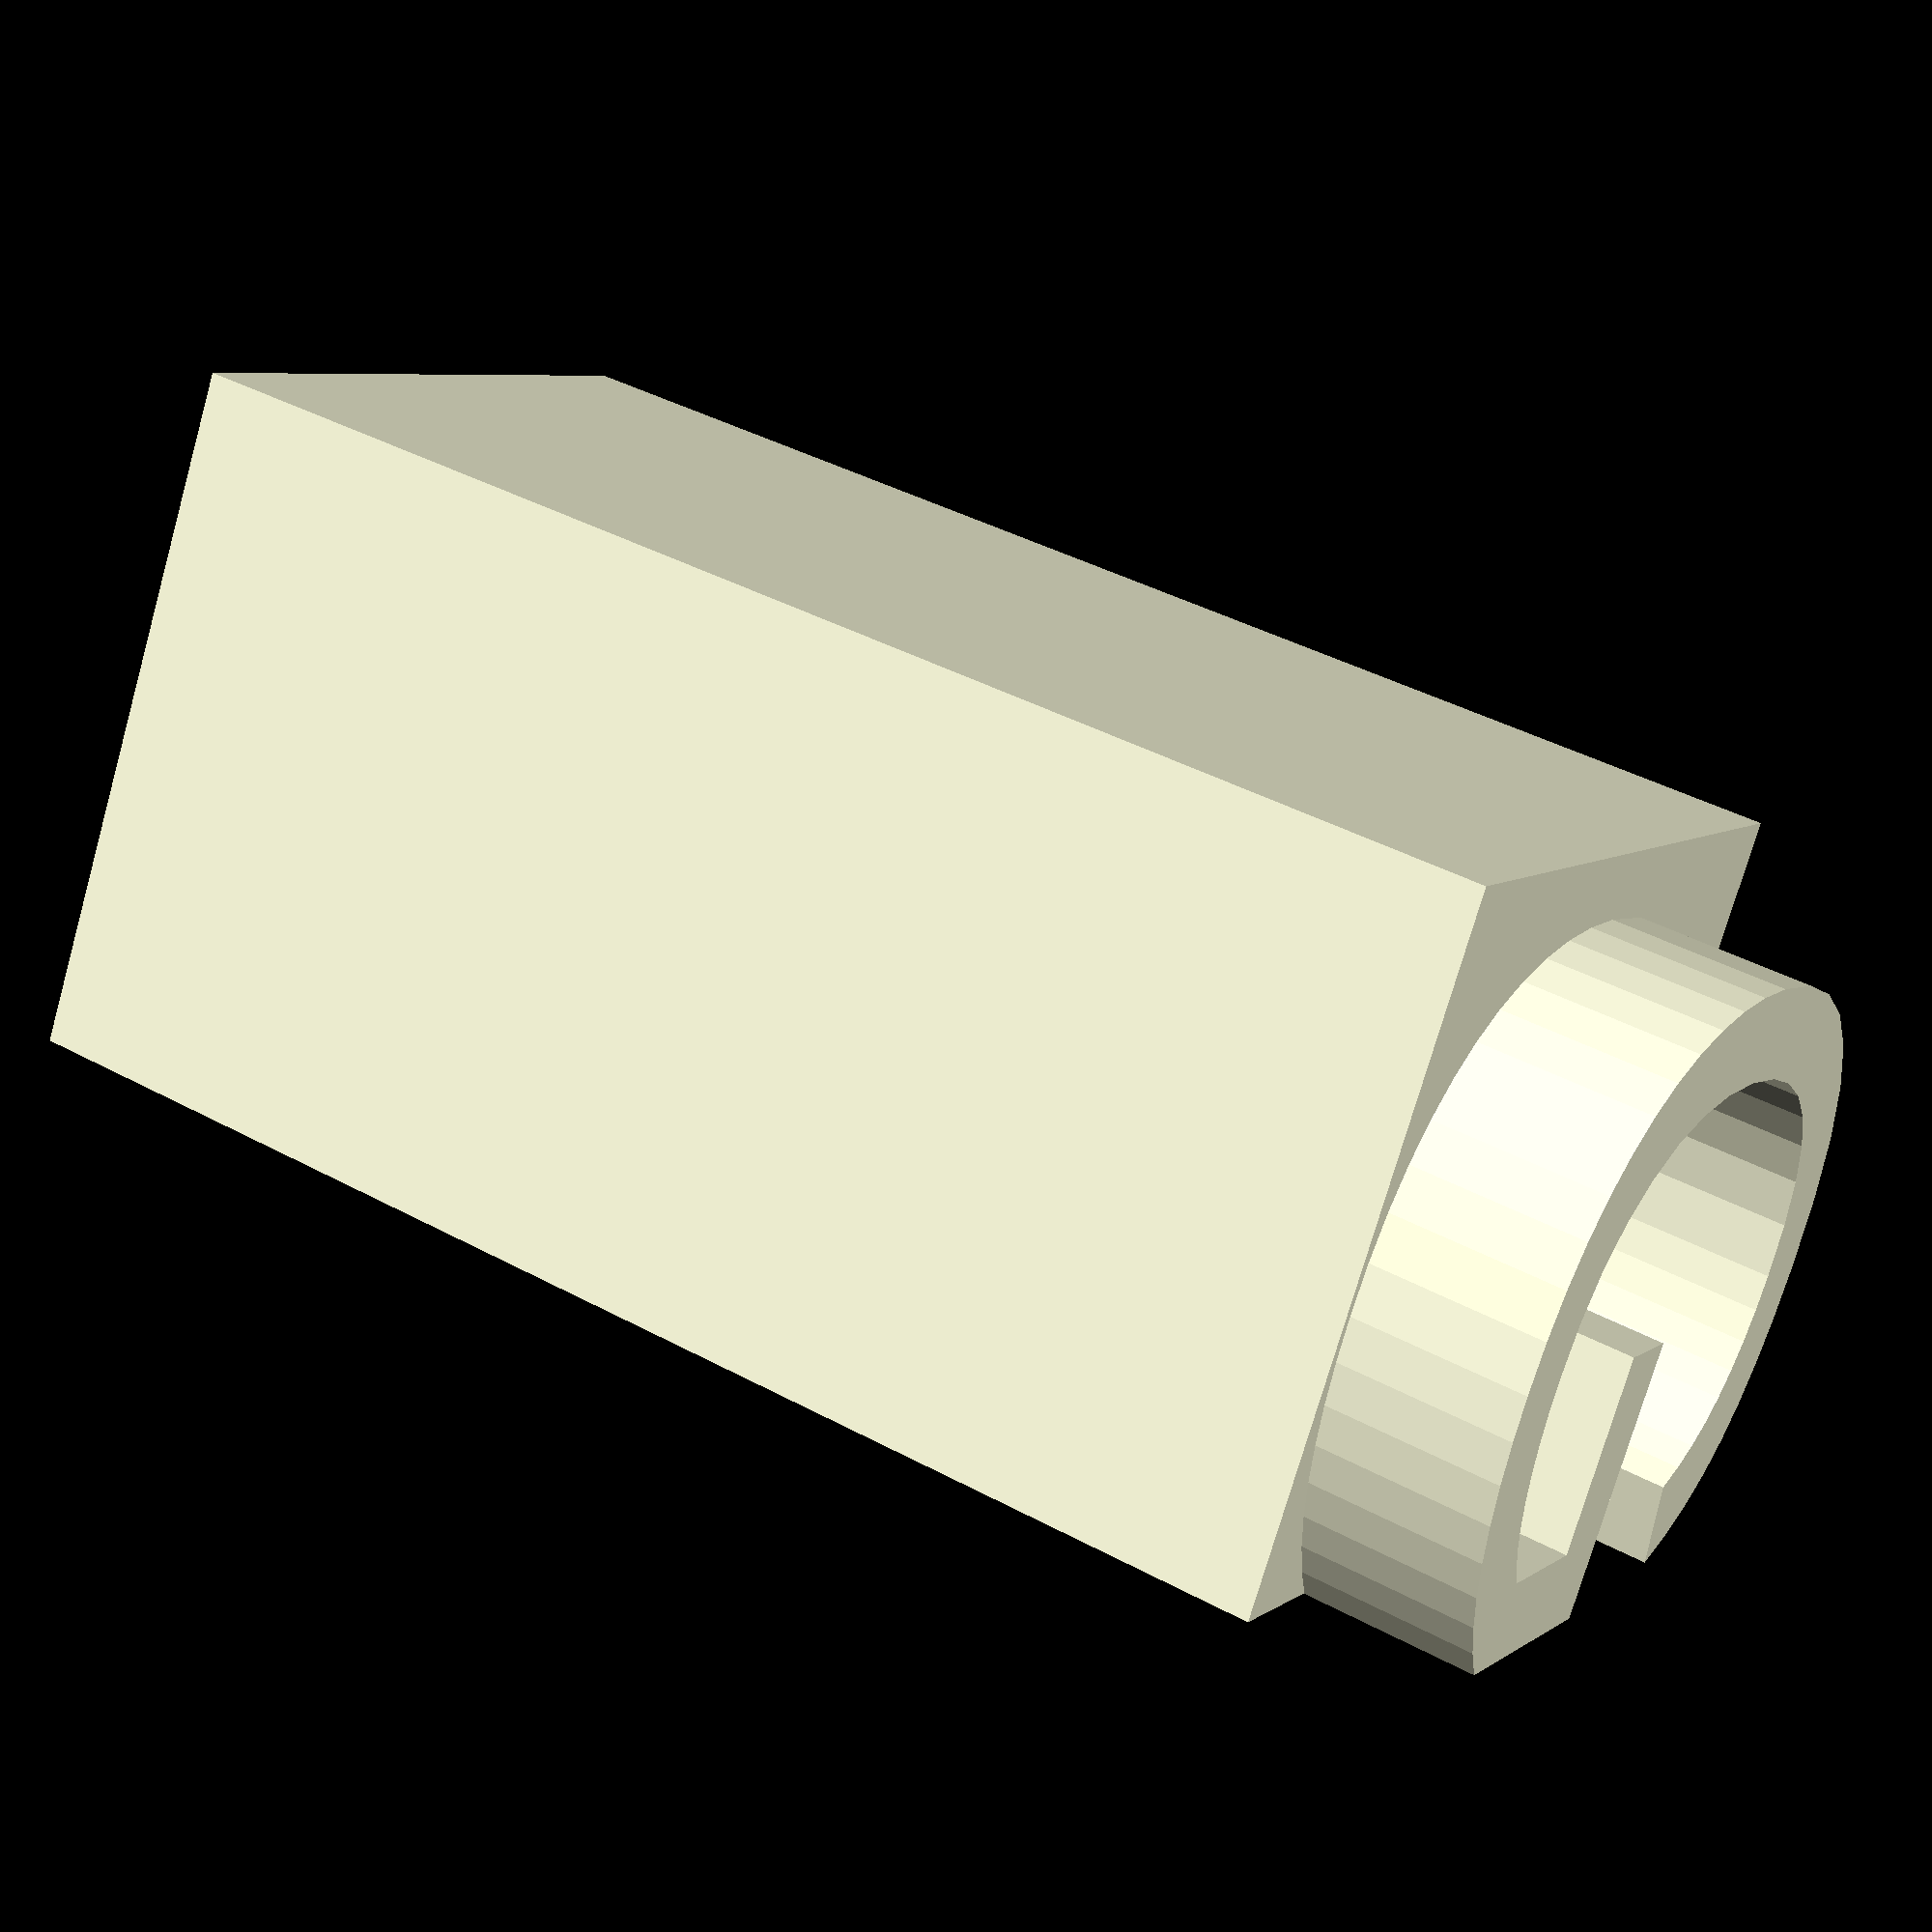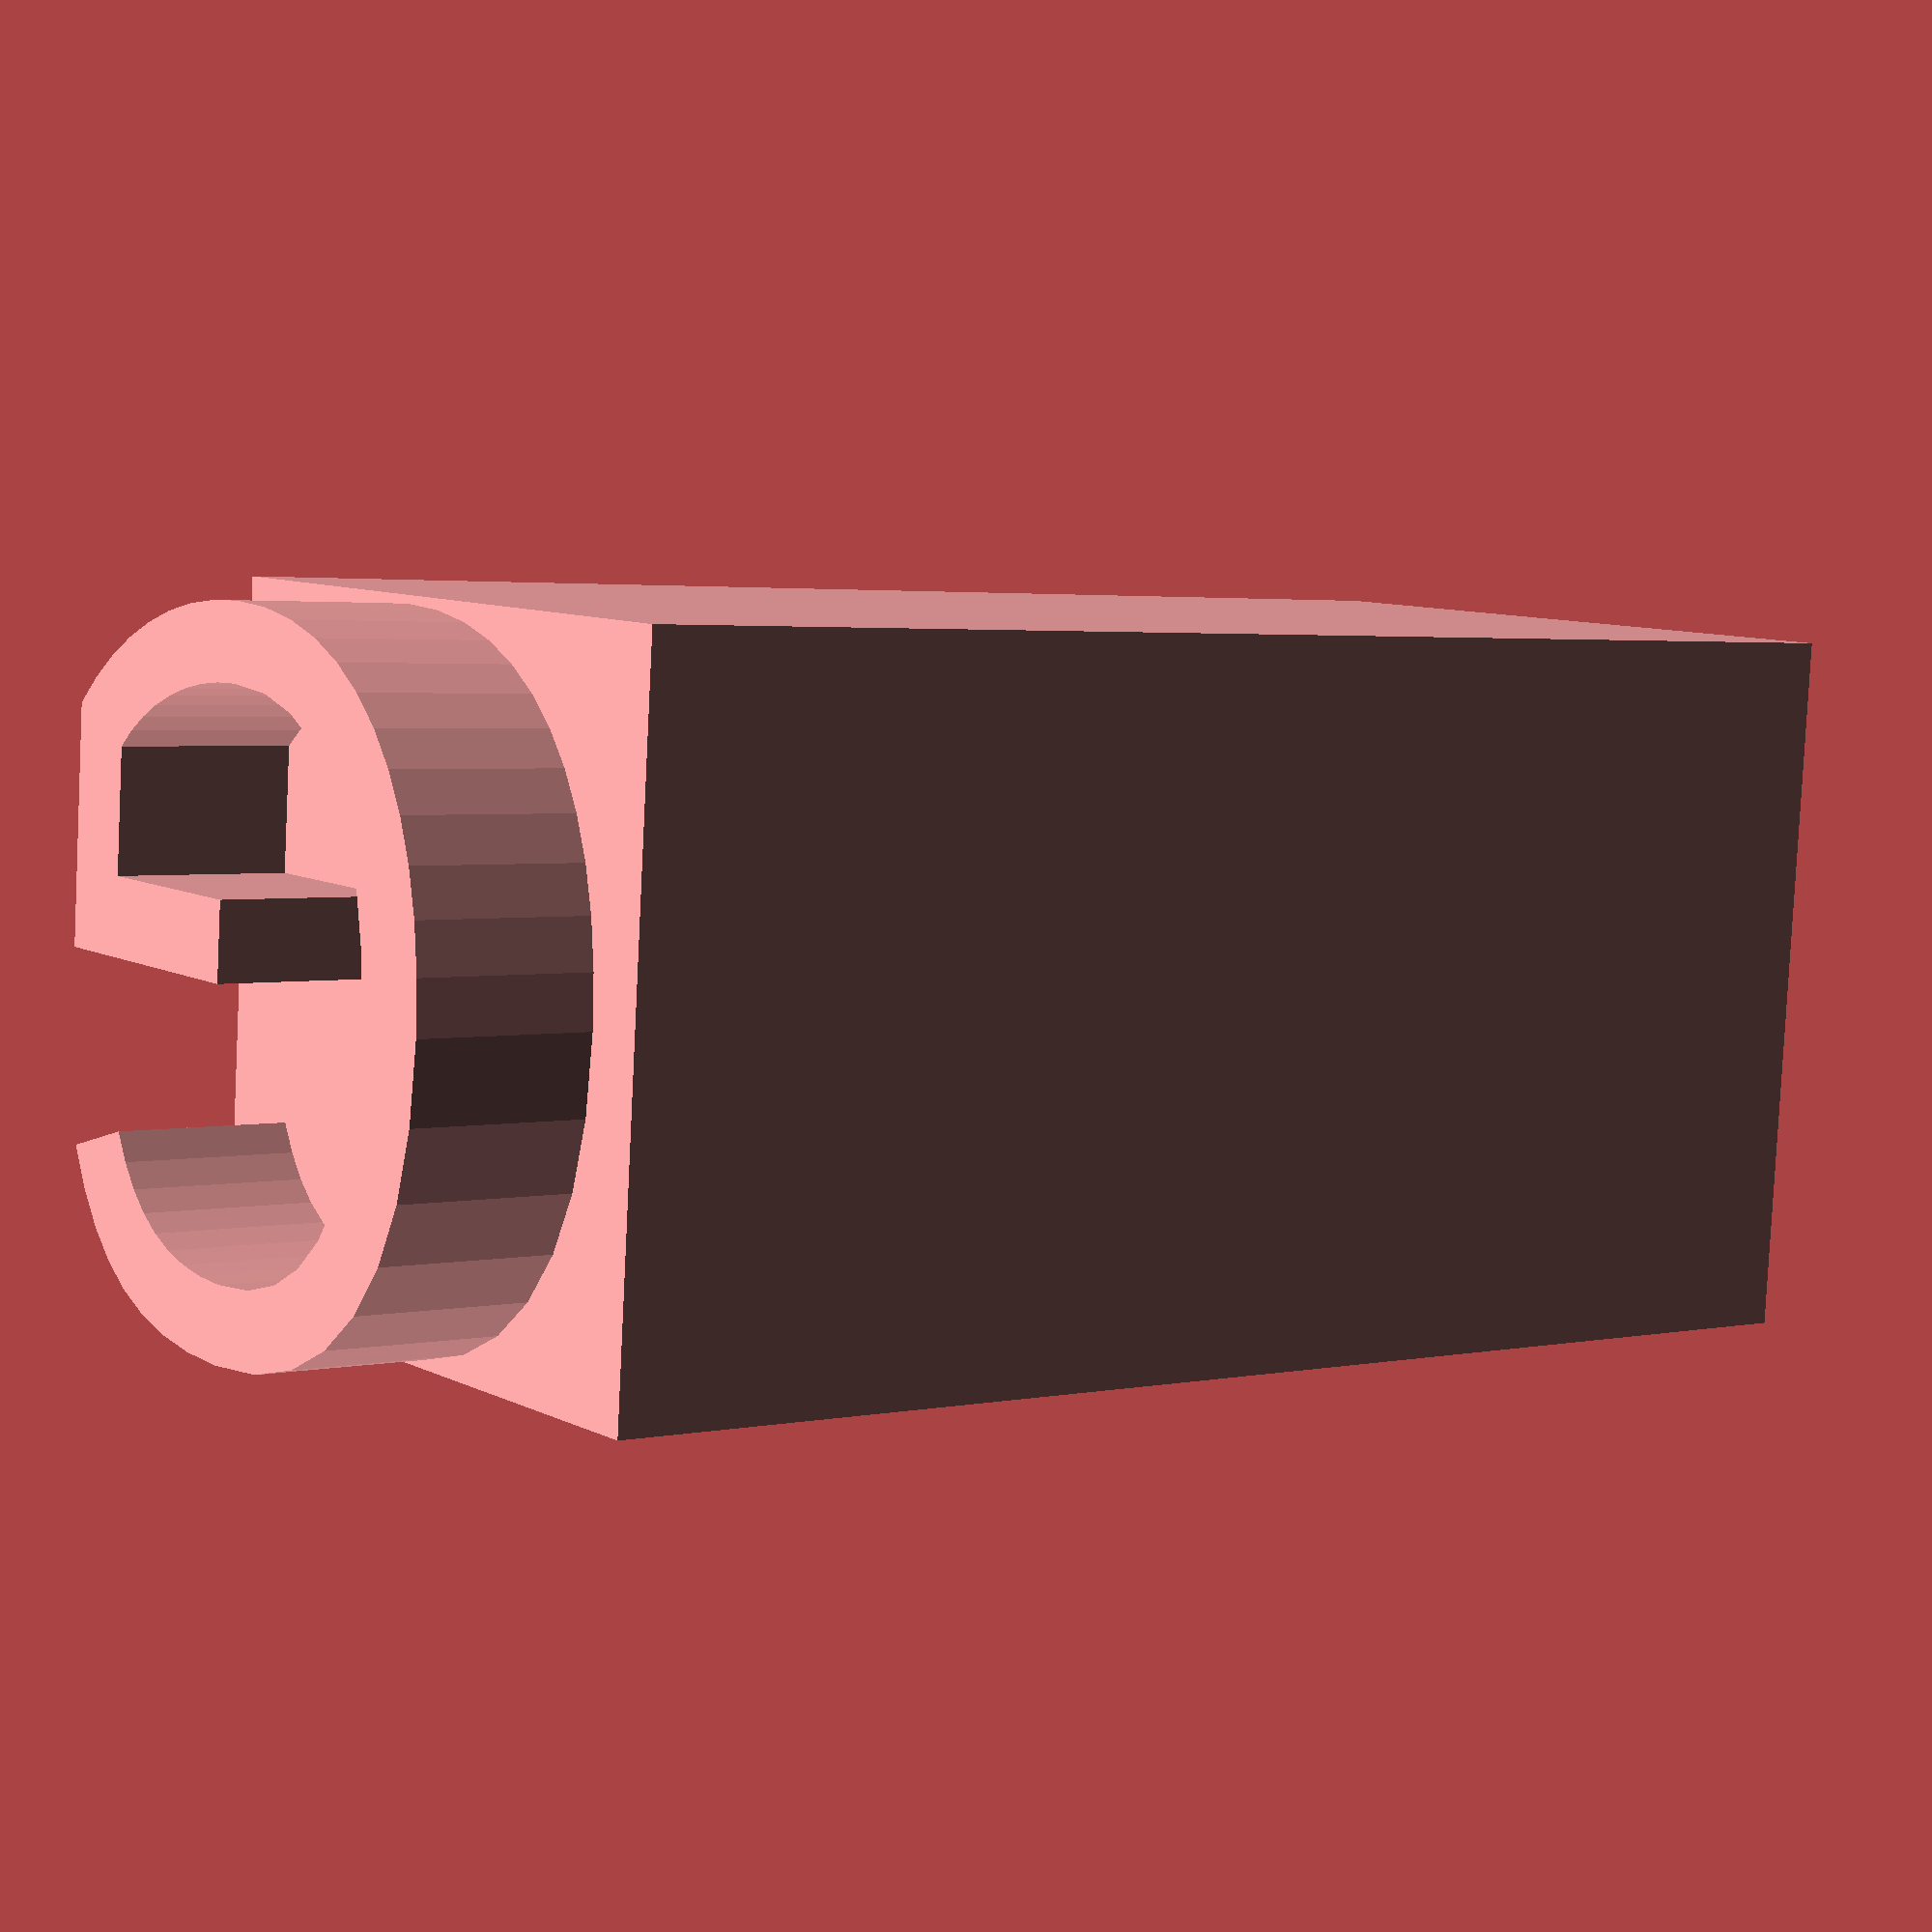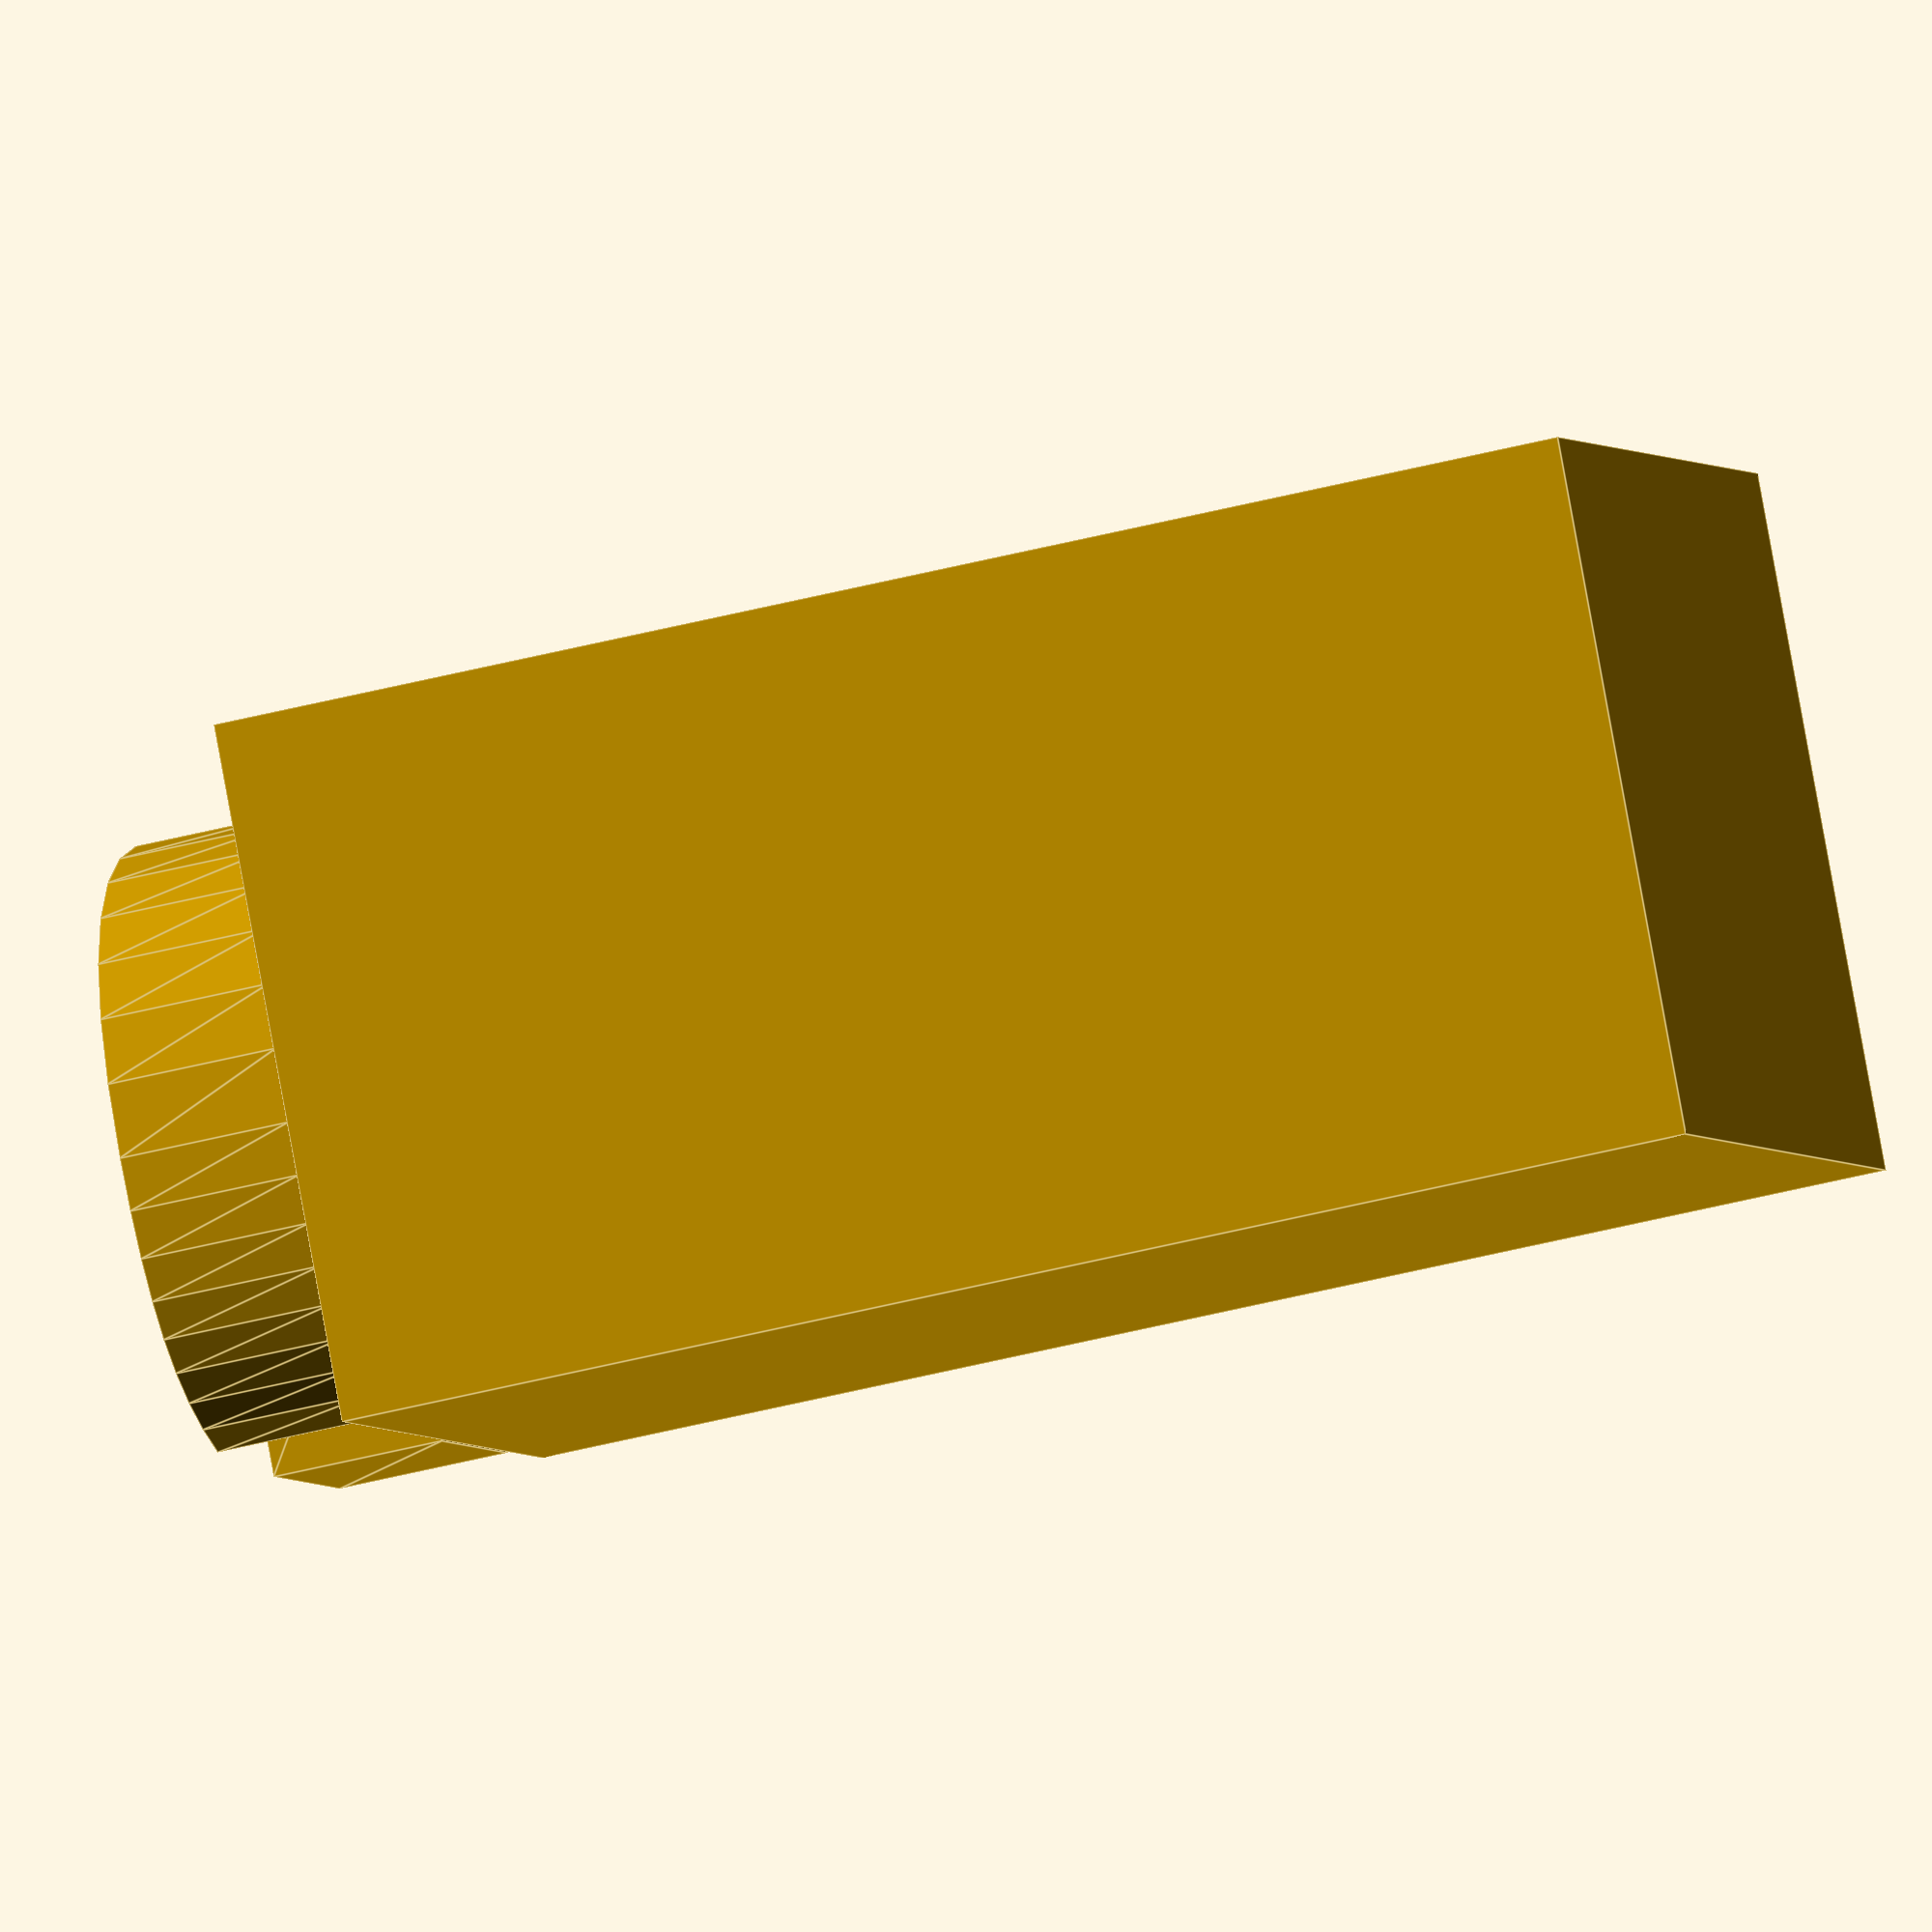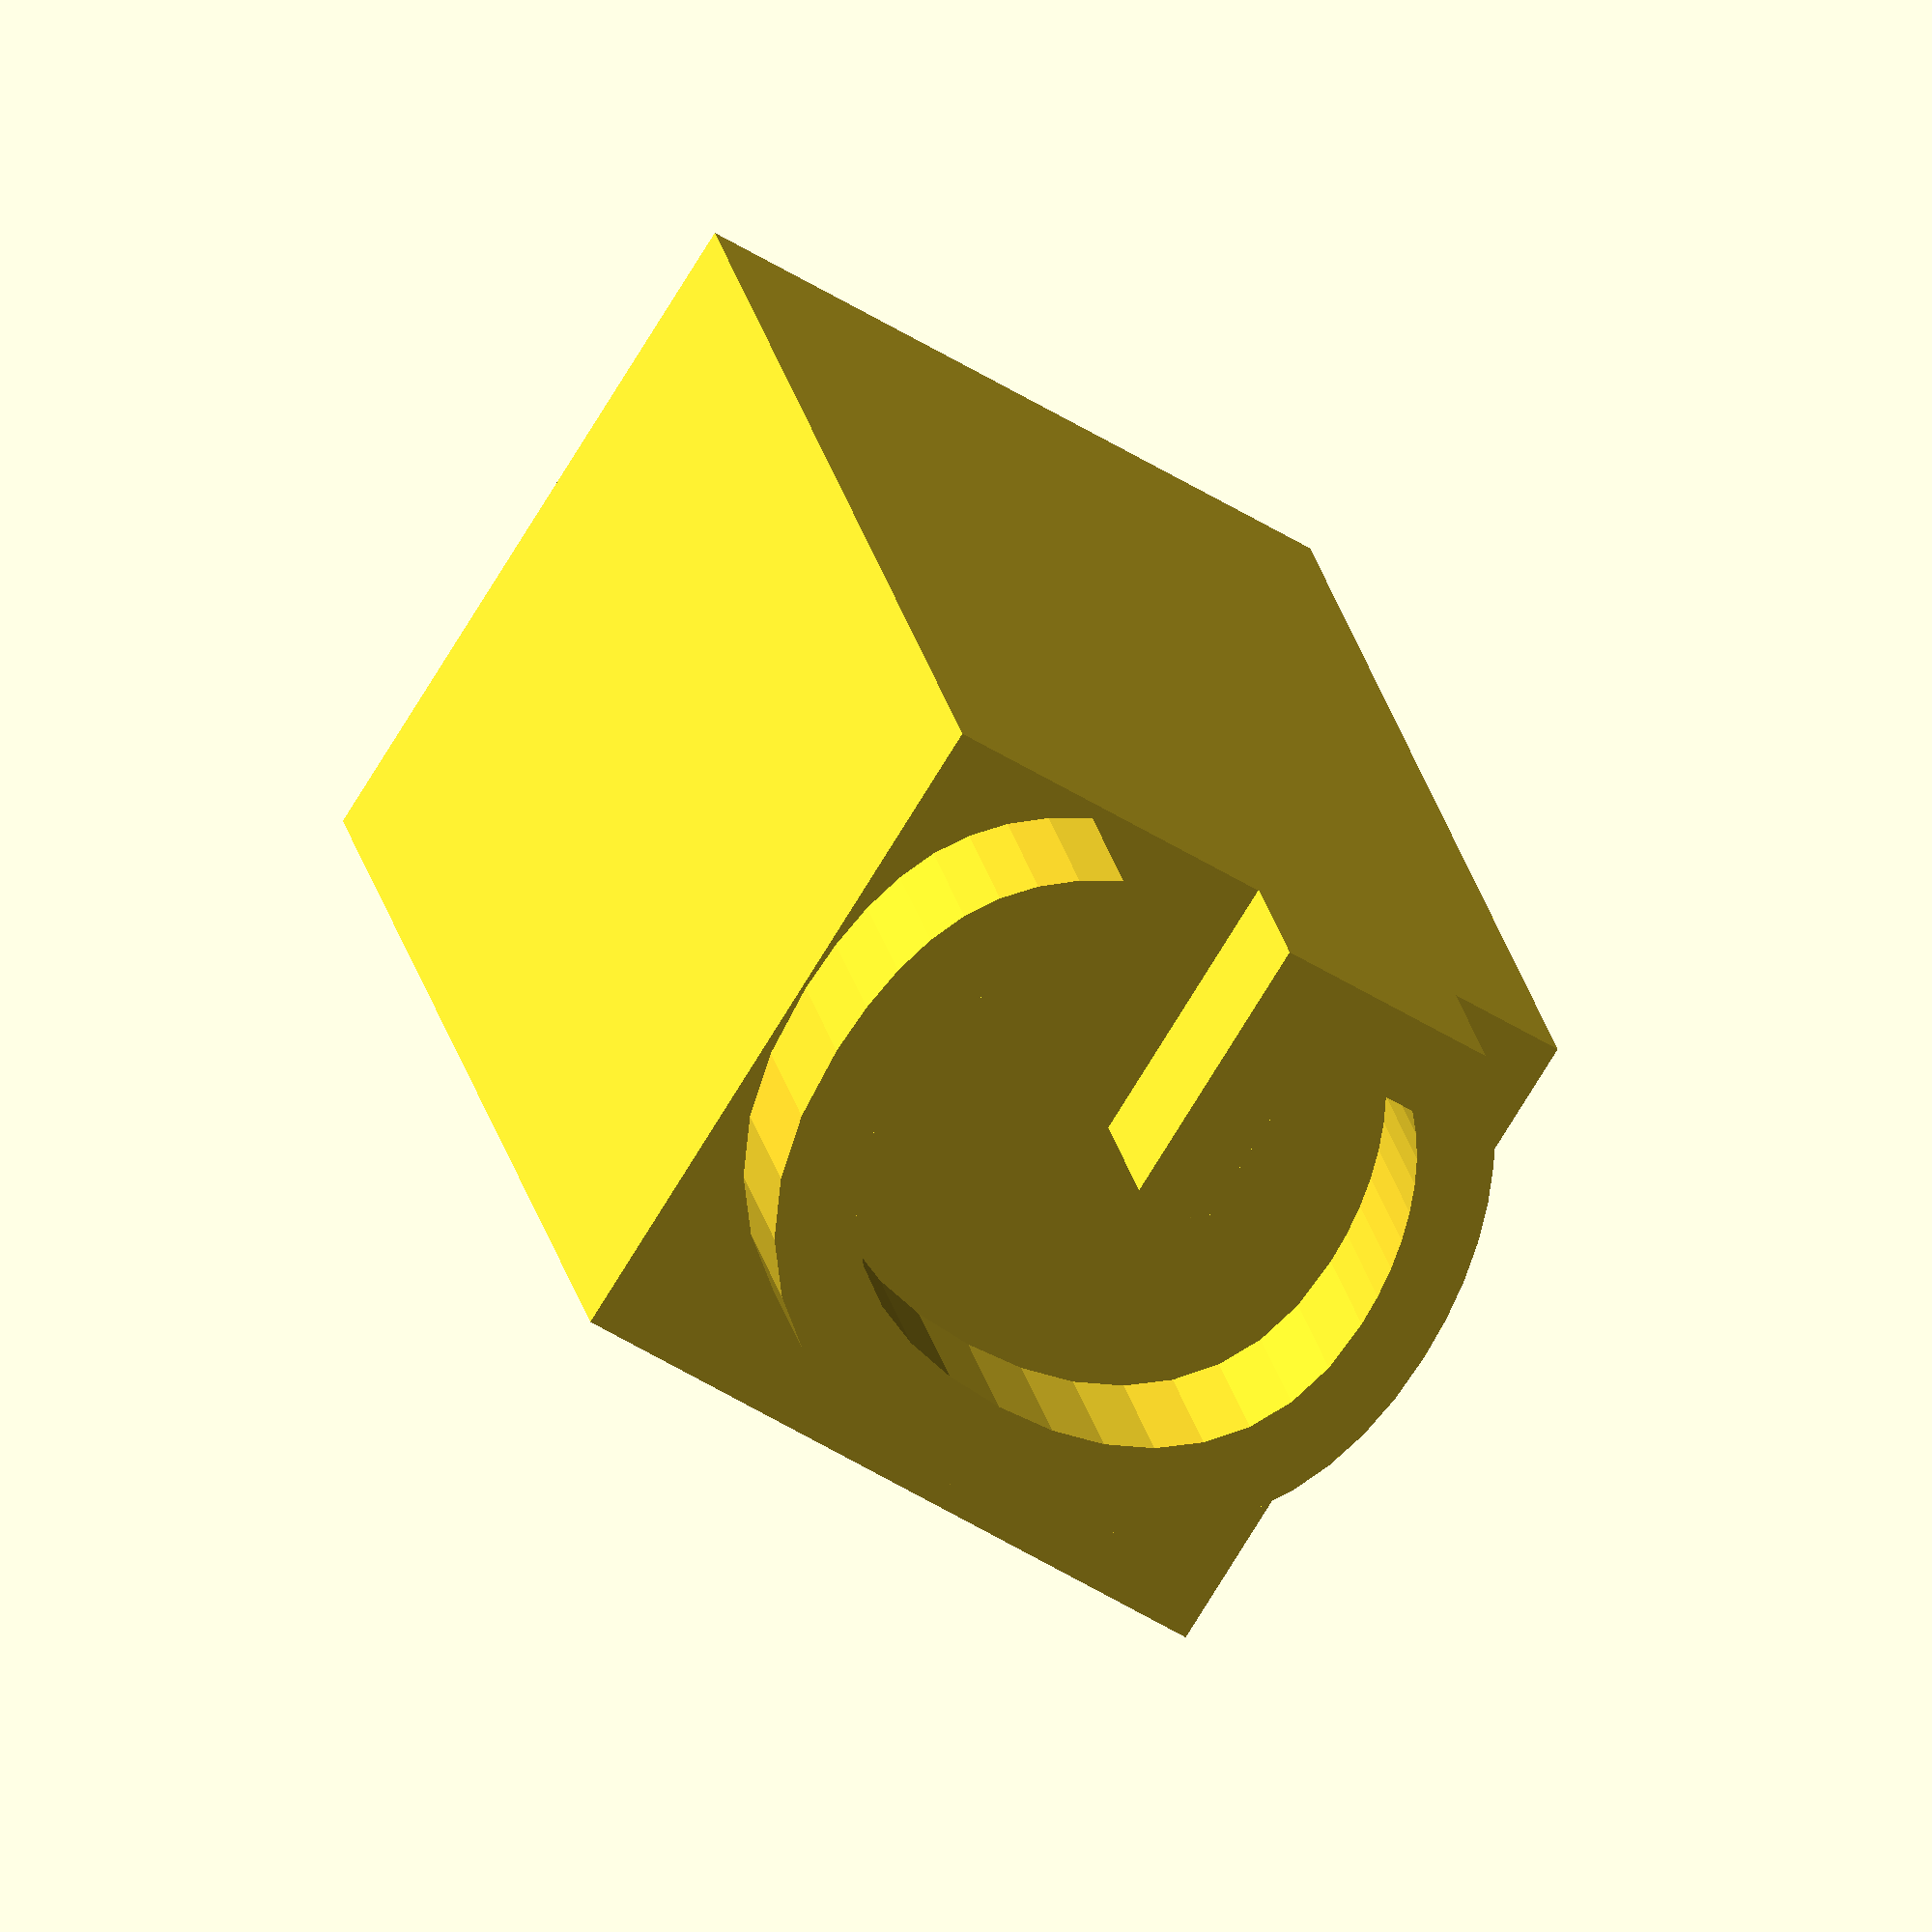
<openscad>

cube([20, 20, 40]);
translate([0.5, 0.5, 40]){
    linear_extrude(5){
        text("G", size=20);
    }
}

</openscad>
<views>
elev=318.8 azim=119.9 roll=303.3 proj=p view=wireframe
elev=177.3 azim=4.8 roll=126.8 proj=p view=solid
elev=37.2 azim=122.6 roll=109.5 proj=o view=edges
elev=339.1 azim=302.0 roll=350.0 proj=o view=wireframe
</views>
